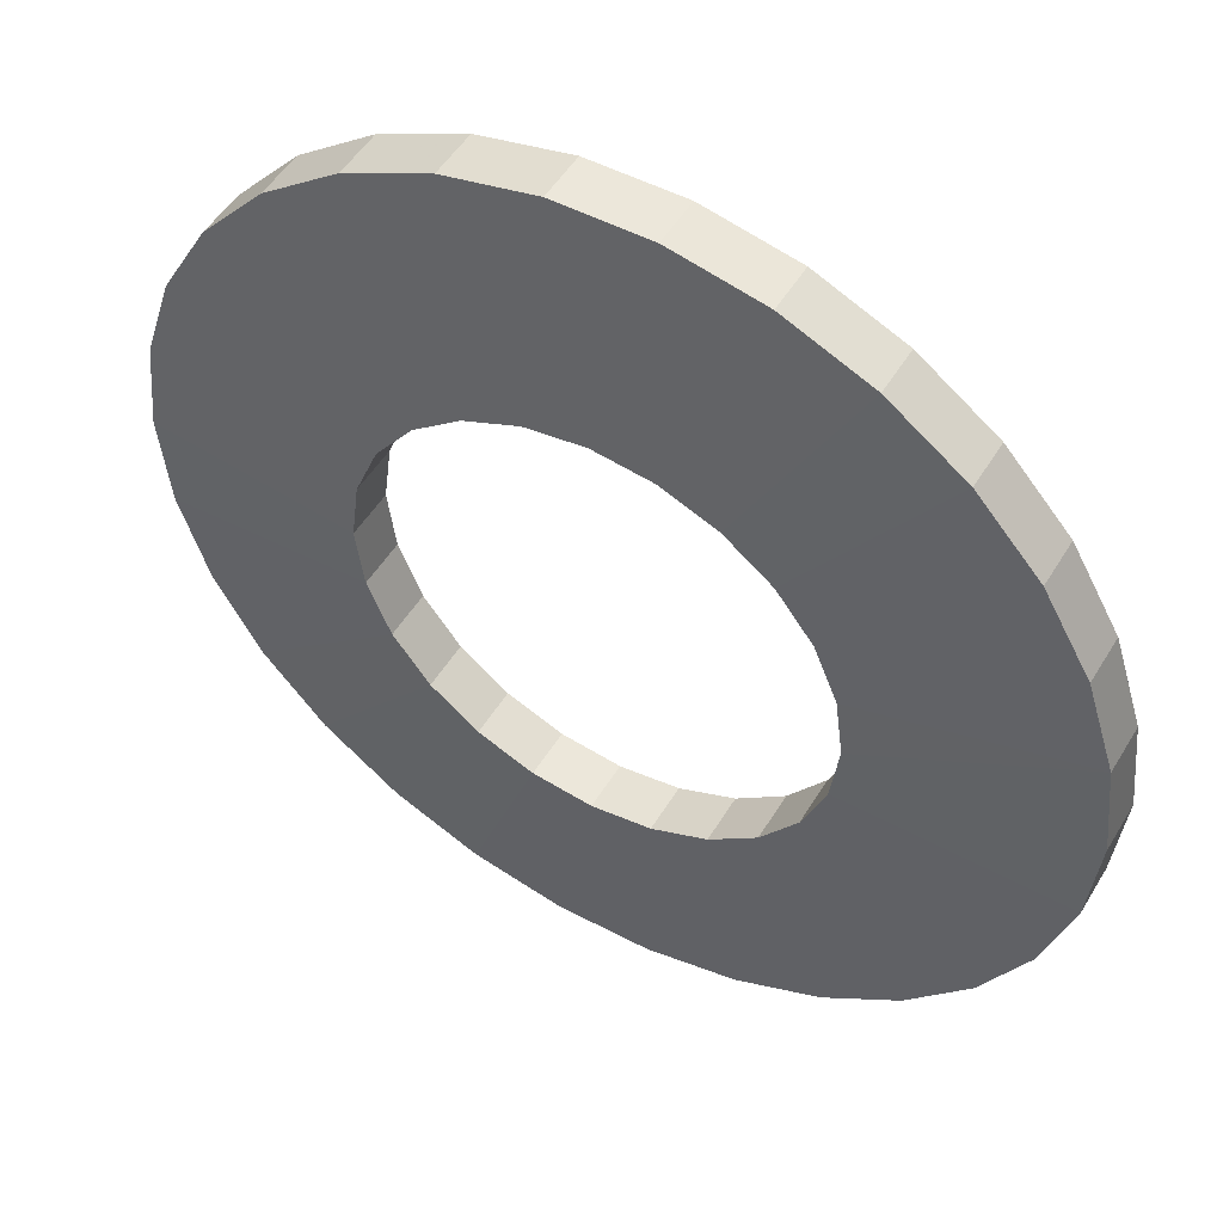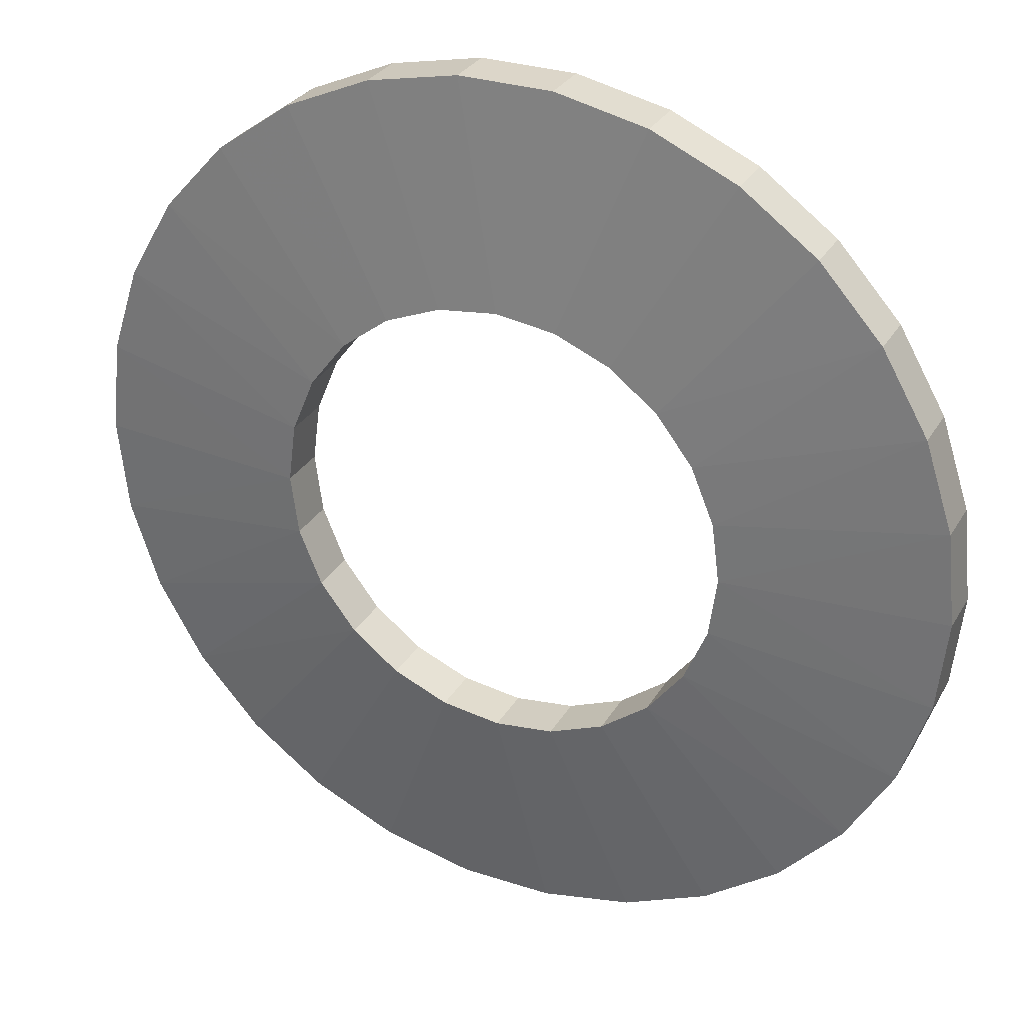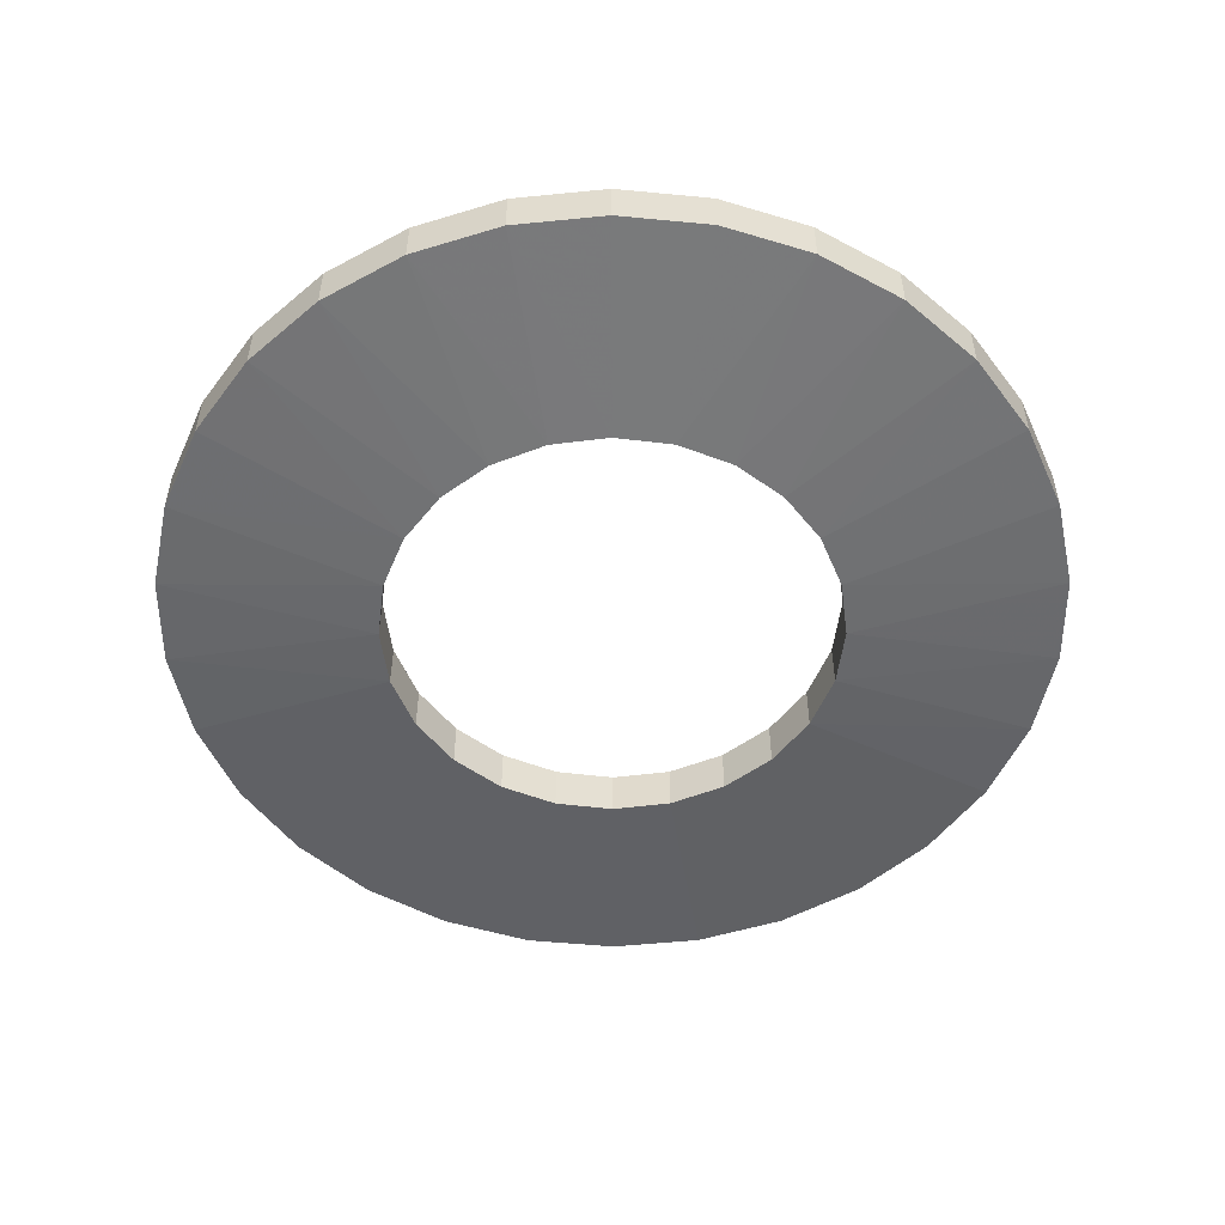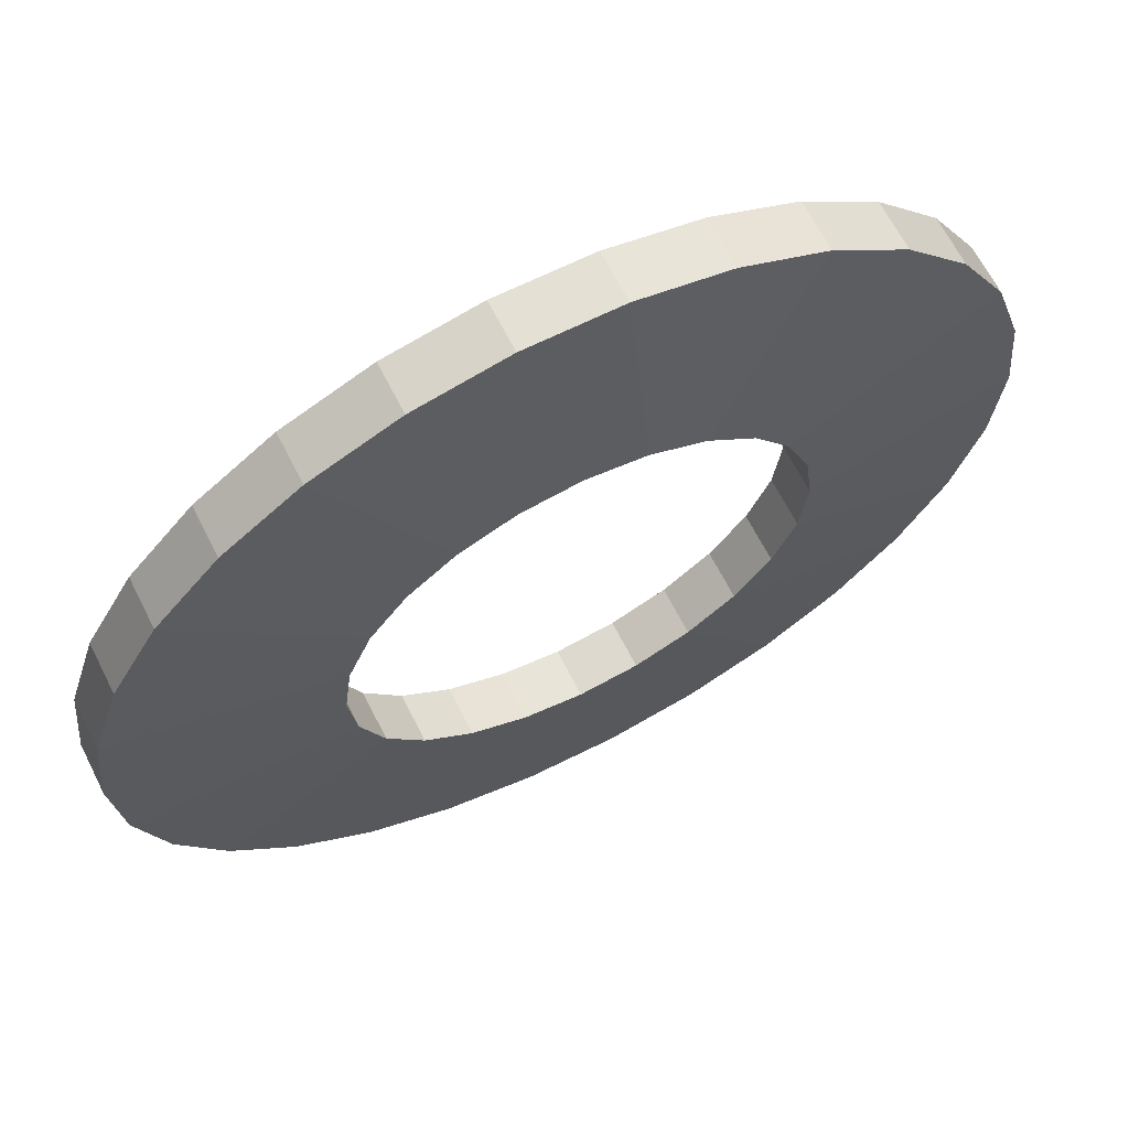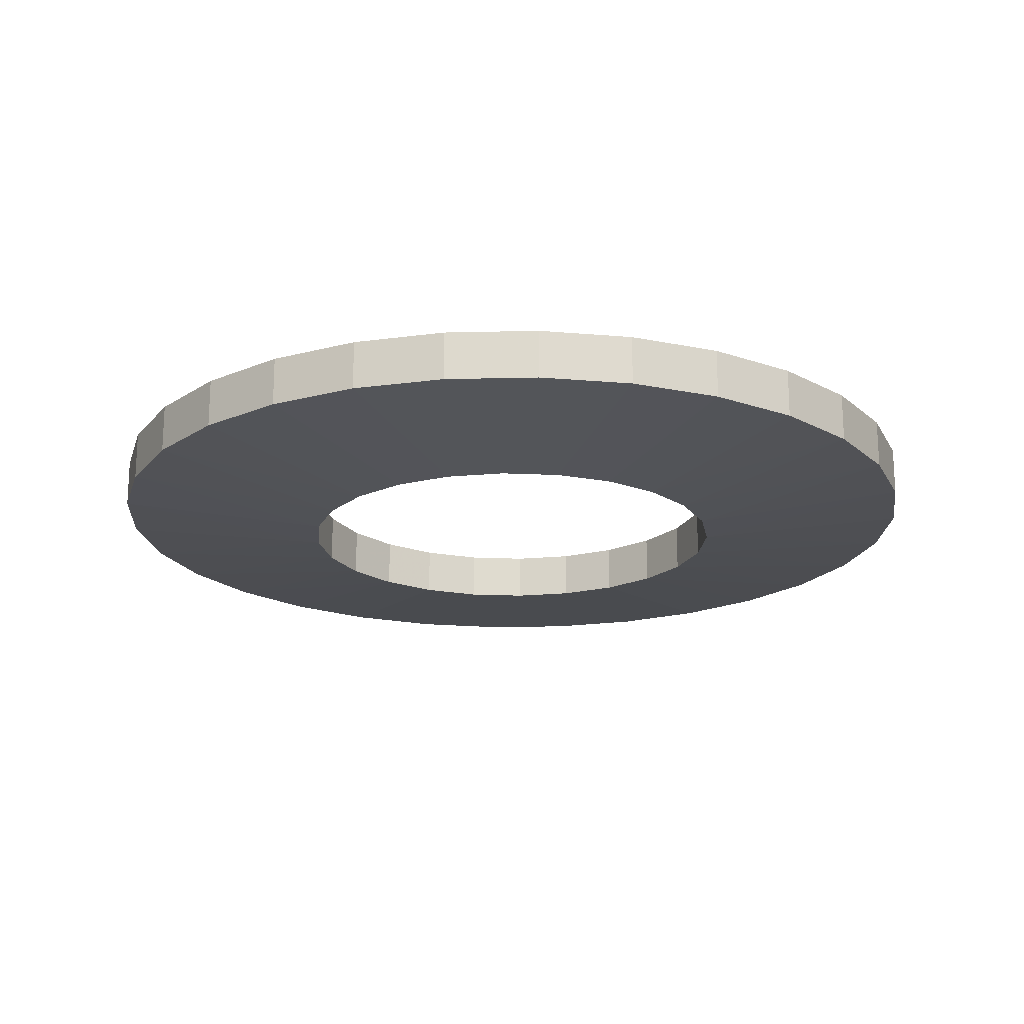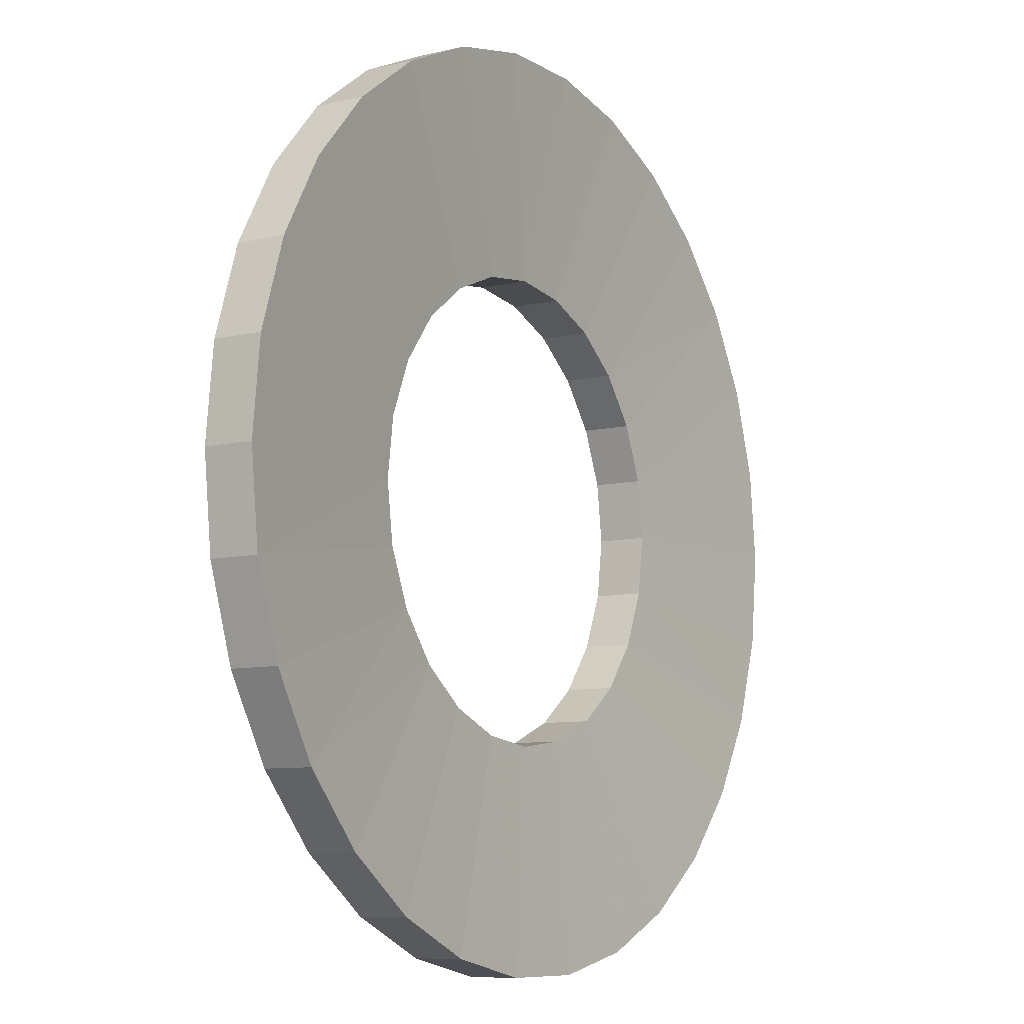
<metadata>
{"format":"obj","ext":"obj","renderer":"f3d","projection":"perspective","resolution":1024,"background":"white","views":[{"elev":50.4,"azim":30.1,"up":"+Z"},{"elev":30.2,"azim":25.4,"up":"+Z"},{"elev":-52.8,"azim":-149.9,"up":"+Y"},{"elev":65.2,"azim":-26.8,"up":"+Z"},{"elev":-19.0,"azim":122.6,"up":"+Y"},{"elev":-8.5,"azim":122.8,"up":"+Z"}]}
</metadata>
<code>
v 0.5 0 0.2417
v 0.5 0 0.7528
v 0.5 0.05556 0.2417
v 0.5 0.05556 0.7528
v 0.2787 0 0.625
v 0.2787 0 0.3695
v 0.2787 0.05556 0.625
v 0.2787 0.05556 0.3695
v 0.5523 0.07778 0
v 0.5523 0.07778 0.9945
v 0.5523 0.02222 0
v 0.5523 0.02222 0.9945
v 0 0.07778 0.4973
v 0 0.02222 0.4973
v 0.3193 0 0.3166
v 0.3193 0 0.678
v 0.3193 0.05556 0.3166
v 0.3193 0.05556 0.678
v 0.04323 0.07778 0.7006
v 0.04323 0.07778 0.2939
v 0.04323 0.02222 0.7006
v 0.04323 0.02222 0.2939
v 0.6545 0.07778 0.9728
v 0.6545 0.07778 0.02173
v 0.6545 0.02222 0.9728
v 0.6545 0.02222 0.02173
v 0.8346 0.07778 0.1257
v 0.8346 0.07778 0.8688
v 0.8346 0.02222 0.1257
v 0.8346 0.02222 0.8688
v 0.09549 0.07778 0.7912
v 0.09549 0.07778 0.2034
v 0.09549 0.02222 0.7912
v 0.09549 0.02222 0.2034
v 0.6278 0 0.2759
v 0.6278 0 0.7186
v 0.6278 0.05556 0.2759
v 0.6278 0.05556 0.7186
v 0.4339 0 0.7441
v 0.4339 0 0.2504
v 0.4339 0.05556 0.7441
v 0.4339 0.05556 0.2504
v 0.2444 0 0.4973
v 0.2444 0.05556 0.4973
v 0.75 0.07778 0.9303
v 0.75 0.07778 0.06425
v 0.75 0.02222 0.9303
v 0.75 0.02222 0.06425
v 0.7468 0 0.4311
v 0.7468 0 0.5634
v 0.7468 0.05556 0.4311
v 0.7468 0.05556 0.5634
v 0.01093 0.07778 0.3933
v 0.01093 0.07778 0.6012
v 0.01093 0.02222 0.3933
v 0.01093 0.02222 0.6012
v 0.9891 0.07778 0.3933
v 0.9891 0.07778 0.6012
v 0.9891 0.02222 0.3933
v 0.9891 0.02222 0.6012
v 0.2532 0 0.4311
v 0.2532 0 0.5634
v 0.2532 0.05556 0.4311
v 0.2532 0.05556 0.5634
v 0.25 0.07778 0.9303
v 0.25 0.07778 0.06425
v 0.25 0.02222 0.9303
v 0.25 0.02222 0.06425
v 0.7556 0 0.4973
v 0.7556 0.05556 0.4973
v 0.5661 0 0.7441
v 0.5661 0 0.2504
v 0.5661 0.05556 0.7441
v 0.5661 0.05556 0.2504
v 0.3722 0 0.2759
v 0.3722 0 0.7186
v 0.3722 0.05556 0.2759
v 0.3722 0.05556 0.7186
v 0.9045 0.07778 0.7912
v 0.9045 0.07778 0.2034
v 0.9045 0.02222 0.7912
v 0.9045 0.02222 0.2034
v 0.1654 0.07778 0.1257
v 0.1654 0.07778 0.8688
v 0.1654 0.02222 0.1257
v 0.1654 0.02222 0.8688
v 0.3455 0.07778 0.9728
v 0.3455 0.07778 0.02173
v 0.3455 0.02222 0.9728
v 0.3455 0.02222 0.02173
v 0.9568 0.07778 0.7006
v 0.9568 0.07778 0.2939
v 0.9568 0.02222 0.7006
v 0.9568 0.02222 0.2939
v 0.6807 0 0.3166
v 0.6807 0 0.678
v 0.6807 0.05556 0.3166
v 0.6807 0.05556 0.678
v 1 0.07778 0.4973
v 1 0.02222 0.4973
v 0.4477 0.07778 0
v 0.4477 0.07778 0.9945
v 0.4477 0.02222 0
v 0.4477 0.02222 0.9945
v 0.7213 0 0.625
v 0.7213 0 0.3695
v 0.7213 0.05556 0.625
v 0.7213 0.05556 0.3695
f 51 69 70
f 69 51 49
f 49 51 69
f 70 69 51
f 108 49 51
f 49 108 106
f 106 108 49
f 51 49 108
f 59 69 49
f 49 69 59
f 70 50 52
f 50 70 69
f 69 70 50
f 52 50 70
f 57 51 70
f 70 51 57
f 97 106 108
f 106 97 95
f 95 97 106
f 108 106 97
f 94 49 106
f 106 49 94
f 92 108 51
f 51 108 92
f 59 49 94
f 94 49 59
f 100 69 59
f 59 69 100
f 60 50 69
f 69 50 60
f 52 105 107
f 105 52 50
f 50 52 105
f 107 105 52
f 58 70 52
f 52 70 58
f 99 57 70
f 70 57 99
f 57 92 51
f 51 92 57
f 97 35 95
f 35 97 37
f 37 97 35
f 95 35 97
f 82 106 95
f 95 106 82
f 80 97 108
f 108 97 80
f 94 106 82
f 82 106 94
f 92 80 108
f 108 80 92
f 94 57 59
f 57 94 92
f 92 94 57
f 59 57 94
f 100 57 99
f 57 100 59
f 59 100 57
f 99 57 100
f 100 60 69
f 69 60 100
f 60 93 50
f 50 93 60
f 93 105 50
f 50 105 93
f 107 96 98
f 96 107 105
f 105 107 96
f 98 96 107
f 91 52 107
f 107 52 91
f 58 52 91
f 91 52 58
f 99 70 58
f 58 70 99
f 37 72 35
f 72 37 74
f 74 37 72
f 35 72 37
f 29 95 35
f 35 95 29
f 27 37 97
f 97 37 27
f 82 95 29
f 29 95 82
f 80 27 97
f 97 27 80
f 82 92 94
f 92 82 80
f 80 82 92
f 94 92 82
f 100 58 60
f 58 100 99
f 99 100 58
f 60 58 100
f 60 91 93
f 91 60 58
f 58 60 91
f 93 91 60
f 93 81 105
f 105 81 93
f 81 96 105
f 105 96 81
f 38 96 36
f 96 38 98
f 98 38 96
f 36 96 38
f 79 107 98
f 98 107 79
f 91 107 79
f 79 107 91
f 74 1 72
f 1 74 3
f 3 74 1
f 72 1 74
f 26 35 72
f 72 35 26
f 24 74 37
f 37 74 24
f 29 35 48
f 48 35 29
f 27 46 37
f 37 46 27
f 29 80 82
f 80 29 27
f 27 29 80
f 82 80 29
f 93 79 81
f 79 93 91
f 91 93 79
f 81 79 93
f 81 30 96
f 96 30 81
f 30 36 96
f 96 36 30
f 73 36 71
f 36 73 38
f 38 73 36
f 71 36 73
f 28 98 38
f 38 98 28
f 79 98 28
f 28 98 79
f 1 42 40
f 42 1 3
f 3 1 42
f 40 42 1
f 72 1 11
f 11 1 72
f 74 9 3
f 3 9 74
f 48 35 26
f 26 35 48
f 26 72 11
f 11 72 26
f 46 24 37
f 37 24 46
f 24 9 74
f 74 9 24
f 48 27 29
f 27 48 46
f 46 48 27
f 29 27 48
f 81 28 30
f 28 81 79
f 79 81 28
f 30 28 81
f 30 47 36
f 36 47 30
f 25 71 36
f 36 71 25
f 4 71 2
f 71 4 73
f 73 4 71
f 2 71 4
f 23 38 73
f 73 38 23
f 28 38 45
f 45 38 28
f 40 77 75
f 77 40 42
f 42 40 77
f 75 77 40
f 1 40 103
f 103 40 1
f 3 101 42
f 42 101 3
f 11 1 103
f 103 1 11
f 9 101 3
f 3 101 9
f 24 48 26
f 48 24 46
f 46 24 48
f 26 48 24
f 11 24 26
f 24 11 9
f 9 11 24
f 26 24 11
f 30 45 47
f 45 30 28
f 28 30 45
f 47 45 30
f 47 25 36
f 36 25 47
f 25 12 71
f 71 12 25
f 71 12 2
f 2 12 71
f 39 4 2
f 4 39 41
f 41 39 4
f 2 4 39
f 73 4 10
f 10 4 73
f 23 73 10
f 10 73 23
f 45 38 23
f 23 38 45
f 75 17 15
f 17 75 77
f 77 75 17
f 15 17 75
f 40 75 90
f 90 75 40
f 42 88 77
f 77 88 42
f 103 40 90
f 90 40 103
f 101 88 42
f 42 88 101
f 101 11 103
f 11 101 9
f 9 101 11
f 103 11 101
f 45 25 47
f 25 45 23
f 23 45 25
f 47 25 45
f 25 10 12
f 10 25 23
f 23 25 10
f 12 10 25
f 12 104 2
f 2 104 12
f 2 104 39
f 39 104 2
f 76 41 39
f 41 76 78
f 78 76 41
f 39 41 76
f 4 41 102
f 102 41 4
f 10 4 102
f 102 4 10
f 15 8 6
f 8 15 17
f 17 15 8
f 6 8 15
f 75 15 85
f 85 15 75
f 77 83 17
f 17 83 77
f 75 68 90
f 90 68 75
f 77 88 66
f 66 88 77
f 88 103 90
f 103 88 101
f 101 88 103
f 90 103 88
f 10 104 12
f 104 10 102
f 102 10 104
f 12 104 10
f 104 89 39
f 39 89 104
f 39 89 76
f 76 89 39
f 16 78 76
f 78 16 18
f 18 16 78
f 76 78 16
f 41 78 87
f 87 78 41
f 102 41 87
f 87 41 102
f 6 63 61
f 63 6 8
f 8 6 63
f 61 63 6
f 15 6 34
f 34 6 15
f 17 32 8
f 8 32 17
f 75 85 68
f 68 85 75
f 15 34 85
f 85 34 15
f 77 66 83
f 83 66 77
f 17 83 32
f 32 83 17
f 66 90 68
f 90 66 88
f 88 66 90
f 68 90 66
f 102 89 104
f 89 102 87
f 87 102 89
f 104 89 102
f 76 89 67
f 67 89 76
f 76 86 16
f 16 86 76
f 5 18 16
f 18 5 7
f 7 5 18
f 16 18 5
f 78 18 84
f 84 18 78
f 78 65 87
f 87 65 78
f 43 63 44
f 63 43 61
f 61 43 63
f 44 63 43
f 6 61 22
f 22 61 6
f 8 20 63
f 63 20 8
f 6 22 34
f 34 22 6
f 8 32 20
f 20 32 8
f 83 68 85
f 68 83 66
f 66 83 68
f 85 68 83
f 83 34 32
f 34 83 85
f 85 83 34
f 32 34 83
f 87 67 89
f 67 87 65
f 65 87 67
f 89 67 87
f 76 67 86
f 86 67 76
f 16 86 33
f 33 86 16
f 16 33 5
f 5 33 16
f 62 7 5
f 7 62 64
f 64 62 7
f 5 7 62
f 18 7 31
f 31 7 18
f 18 31 84
f 84 31 18
f 78 84 65
f 65 84 78
f 43 64 62
f 64 43 44
f 44 43 64
f 62 64 43
f 61 43 55
f 55 43 61
f 63 53 44
f 44 53 63
f 61 55 22
f 22 55 61
f 63 20 53
f 53 20 63
f 32 22 20
f 22 32 34
f 34 32 22
f 20 22 32
f 65 86 67
f 86 65 84
f 84 65 86
f 67 86 65
f 31 86 84
f 86 31 33
f 33 31 86
f 84 86 31
f 5 33 21
f 21 33 5
f 5 21 62
f 62 21 5
f 7 64 19
f 19 64 7
f 7 19 31
f 31 19 7
f 62 56 43
f 43 56 62
f 64 44 54
f 54 44 64
f 43 14 55
f 55 14 43
f 44 53 13
f 13 53 44
f 20 55 53
f 55 20 22
f 22 20 55
f 53 55 20
f 19 33 31
f 33 19 21
f 21 19 33
f 31 33 19
f 62 21 56
f 56 21 62
f 64 54 19
f 19 54 64
f 43 56 14
f 14 56 43
f 44 13 54
f 54 13 44
f 53 14 13
f 14 53 55
f 55 53 14
f 13 14 53
f 54 21 19
f 21 54 56
f 56 54 21
f 19 21 54
f 13 56 54
f 56 13 14
f 14 13 56
f 54 56 13

</code>
